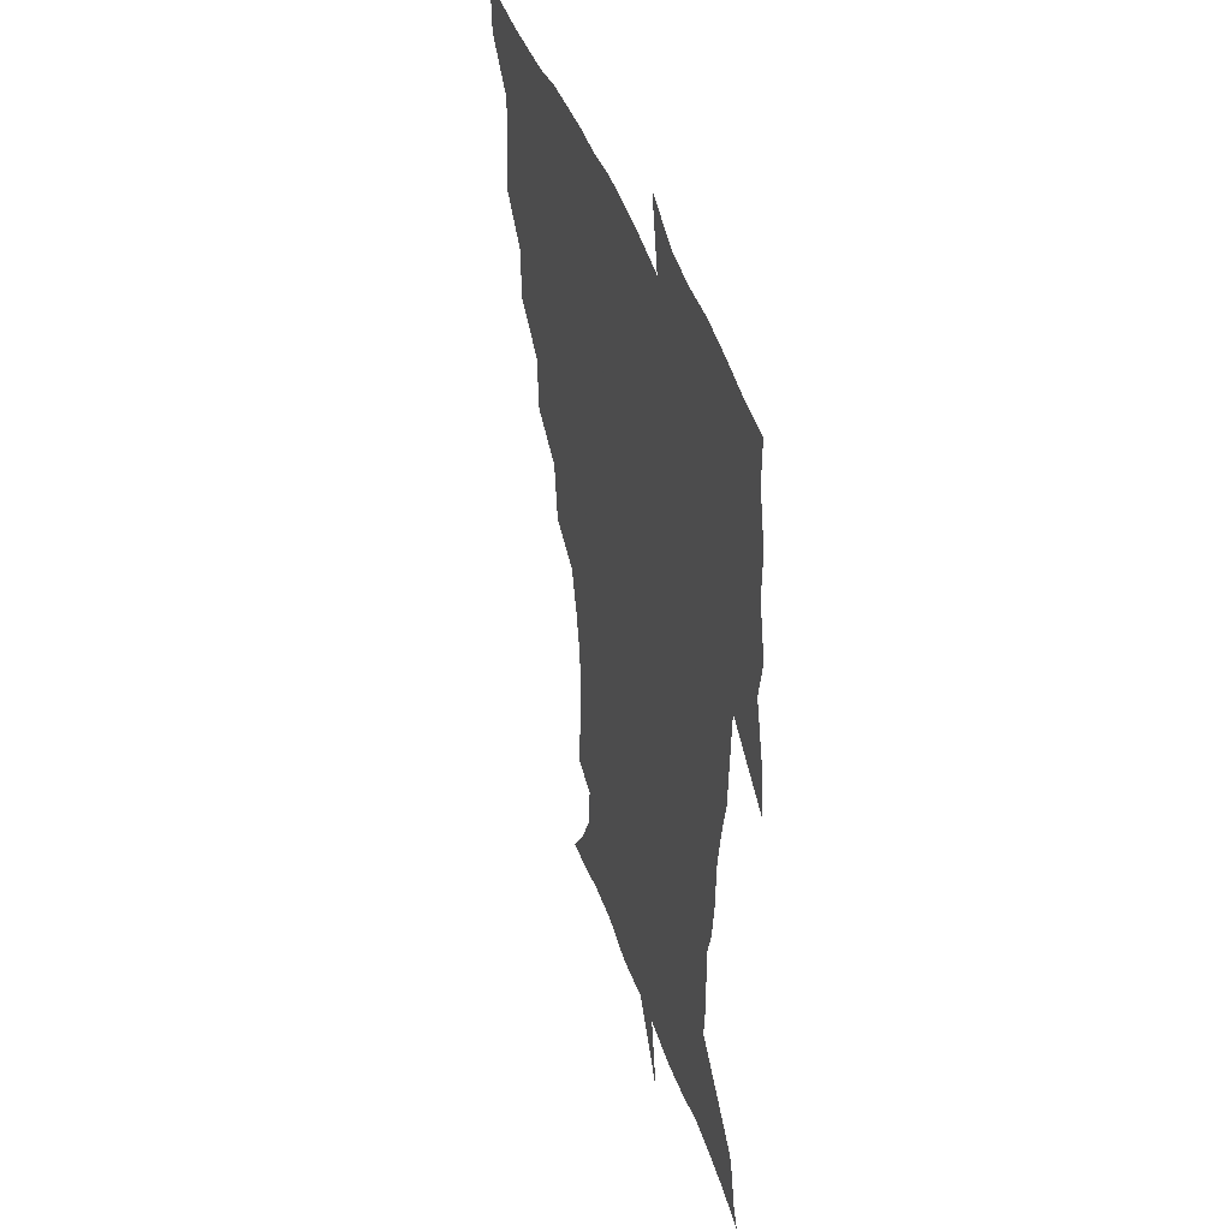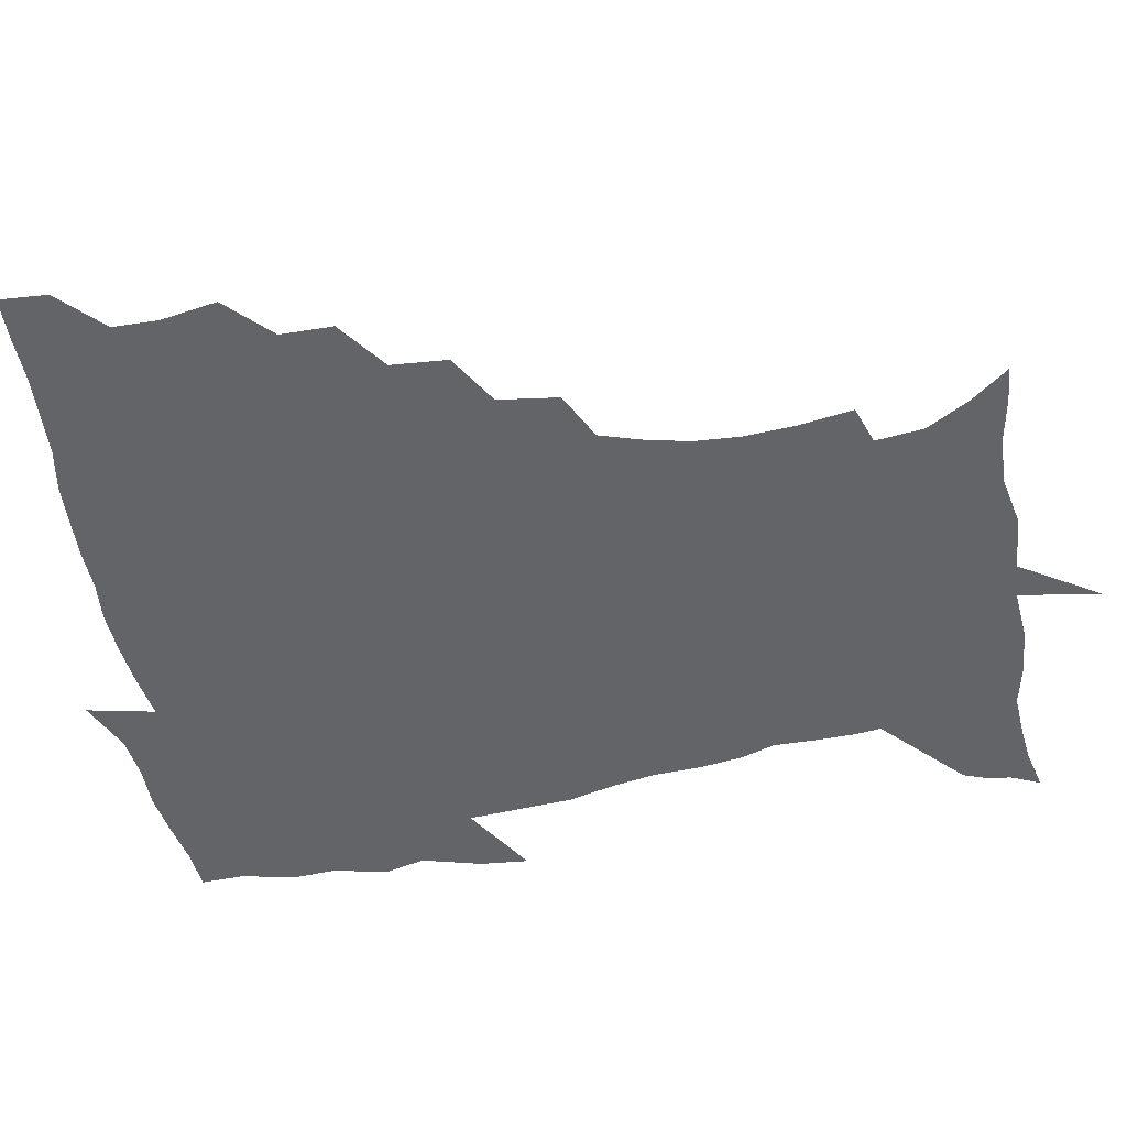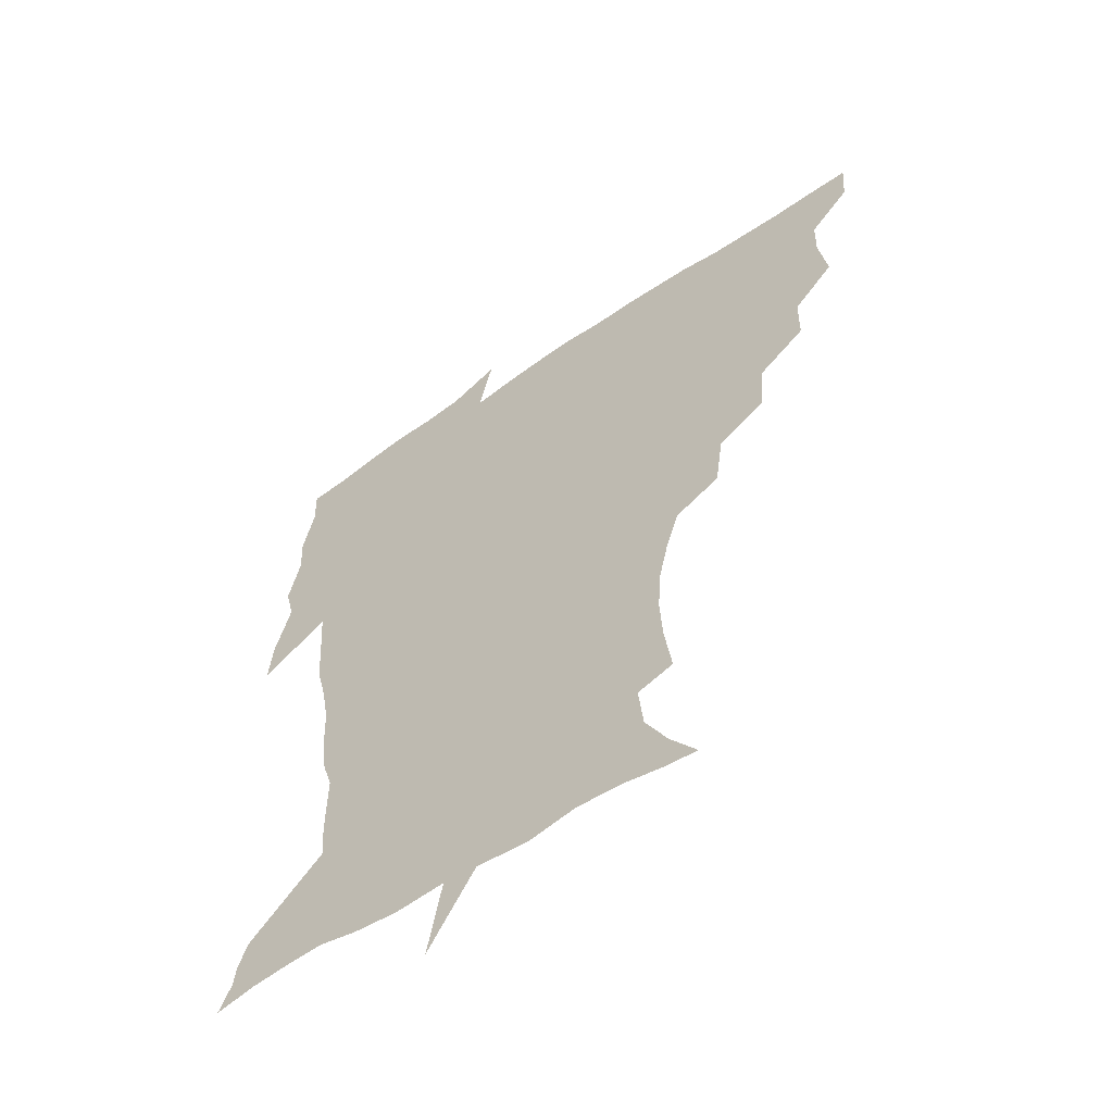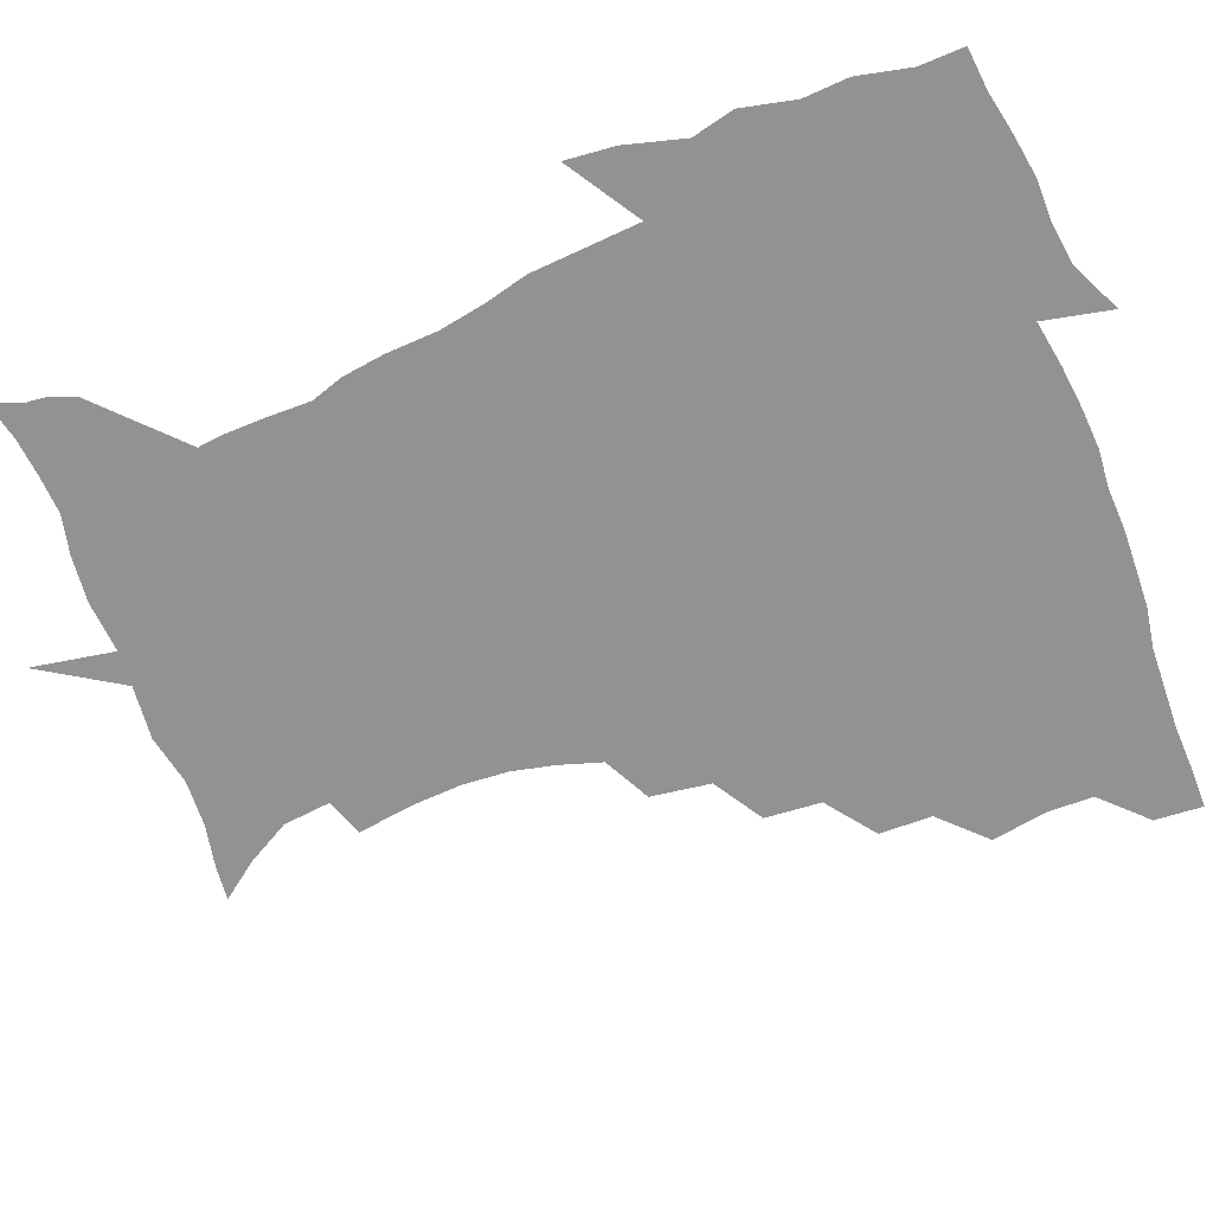
<metadata>
{"format":"obj","ext":"obj","renderer":"f3d","projection":"perspective","resolution":1024,"background":"white","views":[{"elev":40.8,"azim":73.0,"up":"+Y"},{"elev":-51.1,"azim":-79.1,"up":"+Z"},{"elev":-57.8,"azim":-144.4,"up":"+Y"},{"elev":-66.5,"azim":111.7,"up":"+Z"}]}
</metadata>
<code>
v 452.2 449.2 0
v 450.9 466.4 0
v 464.9 397.5 0
v 468.1 417.6 0
v 467.8 433.8 0
v 467.6 449 0
v 466.2 466.6 0
v 481 363.1 0
v 480.6 382 0
v 484.6 403.6 0
v 484.1 419.4 0
v 483.4 434.9 0
v 482.4 450.5 0
v 481.9 466.2 0
v 500.6 329.8 0
v 498.9 350 0
v 500.5 372.3 0
v 501.5 390.6 0
v 500.8 406 0
v 500 420.8 0
v 499.5 435.4 0
v 498.9 449.8 0
v 497.1 466.9 0
v 522 297.4 0
v 518.8 318.8 0
v 517.9 341.4 0
v 516.1 358.3 0
v 517.3 378 0
v 515.7 391.6 0
v 515.5 407.1 0
v 514.9 421.6 0
v 514.1 436 0
v 513.2 450.6 0
v 512 467.6 0
v 545 203.7 0
v 547.9 223.9 0
v 548.8 241.4 0
v 547.6 258.1 0
v 544.1 273.3 0
v 539.1 288.9 0
v 535.6 309.3 0
v 533.5 328 0
v 532.9 347.5 0
v 531.7 363 0
v 531.4 379 0
v 530.9 393.7 0
v 530.1 407.9 0
v 529.5 422.3 0
v 528.7 436.8 0
v 527.7 451.9 0
v 526.7 470.2 0
v 538.2 152.5 0
v 548.4 166.2 0
v 557 181.8 0
v 558.8 199.1 0
v 559.1 217.3 0
v 559.8 234.6 0
v 559 250.5 0
v 557 265.2 0
v 554 279.9 0
v 551 297.7 0
v 548.7 315.2 0
v 547.6 333.4 0
v 546.5 348.8 0
v 546 365.2 0
v 546.5 381.6 0
v 545.4 394.7 0
v 545.9 409.3 0
v 544.4 422.9 0
v 543.8 437 0
v 542.4 453 0
v 541 470.9 0
v 550.9 154 0
v 564.3 173.3 0
v 568.6 189.2 0
v 570.7 208.3 0
v 570 222.2 0
v 570.8 241.8 0
v 569.8 257.7 0
v 568.5 274.4 0
v 565.3 285.8 0
v 563.4 303.1 0
v 562 320.2 0
v 561 334.7 0
v 561 353.1 0
v 560.2 367.2 0
v 560.1 382.2 0
v 559 394.9 0
v 559.7 409.7 0
v 559 423.2 0
v 558.4 437.2 0
v 557.3 452.4 0
v 555.2 471.5 0
v 566.3 157.2 0
v 577.5 176.7 0
v 581.5 196.3 0
v 582 212.8 0
v 582 229.6 0
v 581.7 245.7 0
v 580.9 261.7 0
v 579.6 277.2 0
v 577.6 291.1 0
v 576.1 307.2 0
v 574.9 319.9 0
v 574.8 338.6 0
v 574.3 353.9 0
v 573.7 367.4 0
v 573.8 382.9 0
v 574 396.7 0
v 573.7 410.1 0
v 572.9 423.8 0
v 572.8 437.5 0
v 572.1 451.5 0
v 569.6 471 0
v 583.3 158.3 0
v 591.6 180.2 0
v 593.3 197.6 0
v 593.6 214.3 0
v 593.2 229.2 0
v 592.5 247.3 0
v 592 262.7 0
v 591.4 279.8 0
v 589.9 293.2 0
v 588.7 307.5 0
v 588.2 322.9 0
v 588 340.8 0
v 587.9 355.7 0
v 587.8 369 0
v 587.6 382.5 0
v 587.9 397.2 0
v 587.7 410.5 0
v 587.9 424 0
v 587.5 437.5 0
v 586.1 452.7 0
v 583.6 472.2 0
v 601.6 154.8 0
v 604.9 179.7 0
v 605.5 199.9 0
v 605.3 216 0
v 605.1 232.8 0
v 604.4 245.7 0
v 603.3 262.8 0
v 603.1 281.6 0
v 602.3 295.1 0
v 601.6 309.3 0
v 601.4 325.8 0
v 601.3 341.1 0
v 601.3 354.4 0
v 601.3 369.3 0
v 601.7 384 0
v 601.8 397.6 0
v 601.9 410.9 0
v 602.1 424.3 0
v 601.5 438.4 0
v 600.3 454 0
v 598.2 471.5 0
v 621.2 156.9 0
v 618.4 182.7 0
v 617.5 201 0
v 617.1 219.3 0
v 616.7 233.8 0
v 616.3 248.3 0
v 615.5 261.9 0
v 614.6 281.7 0
v 614.5 296.3 0
v 614.5 311 0
v 614.3 326.3 0
v 614.3 342 0
v 614.5 354.8 0
v 614.9 371.2 0
v 615.1 384.2 0
v 615.5 398.7 0
v 615.9 411.3 0
v 616.4 424.4 0
v 616 438.5 0
v 615.1 453.6 0
v 613.6 469.8 0
v 639.6 128.1 0
v 634.1 158 0
v 631.9 180.7 0
v 629.8 201 0
v 628.6 218.5 0
v 628 235 0
v 627.8 250 0
v 627.5 263.6 0
v 626.6 281.9 0
v 626.8 295.8 0
v 626.8 312.8 0
v 627.3 326.3 0
v 627.5 340.8 0
v 627.8 355.9 0
v 627.8 371.5 0
v 628.5 384 0
v 628.9 397.7 0
v 629.4 411.3 0
v 629.8 424.5 0
v 630.9 437.9 0
v 631.3 451.4 0
v 630.2 467.2 0
v 624.8 491.5 0
v 652.8 156.7 0
v 645.4 181.7 0
v 642.3 200.1 0
v 640.5 216.6 0
v 639.3 233.3 0
v 639 249.8 0
v 639.1 263.9 0
v 638.5 280.8 0
v 639.4 294.4 0
v 639.8 309.5 0
v 640.3 324 0
v 640.9 338.5 0
v 640.8 355.4 0
v 641.1 370 0
v 641.8 383.4 0
v 642.6 396.2 0
v 642.8 411.1 0
v 643.6 423.9 0
v 644.6 438 0
v 644.9 451.4 0
v 644.8 465.8 0
v 643.2 483 0
v 669.7 158.6 0
v 660 180 0
v 655.3 197.9 0
v 651.9 215.7 0
v 650.9 230.4 0
v 650.1 247.5 0
v 650.5 262 0
v 651.1 276.5 0
v 651.7 291.6 0
v 652.6 306.1 0
v 653.6 320.6 0
v 654.3 335.6 0
v 654.1 353 0
v 654.4 368.5 0
v 655.2 382.5 0
v 655.6 397.6 0
v 656.2 411 0
v 657.1 424.6 0
v 657.8 437.8 0
v 658.6 451 0
v 659 465 0
v 658.2 481.1 0
v 683.7 161.9 0
v 673.8 179.3 0
v 668.9 194.9 0
v 664.4 211.6 0
v 662.1 227.3 0
v 661.6 242.9 0
v 662.3 256.9 0
v 663.1 271.5 0
v 664.2 286.4 0
v 665.1 301.9 0
v 665.5 319.2 0
v 667.1 333.7 0
v 668.7 348.2 0
v 668.6 365.1 0
v 668.2 382.2 0
v 668.6 396.5 0
v 669.3 410.2 0
v 669.9 424.4 0
v 671 437.4 0
v 672 450.6 0
v 673.2 464 0
v 672.7 481.2 0
v 698.1 161.2 0
v 688.2 176.9 0
v 684.9 188.8 0
v 677.2 207.2 0
v 674.1 220.9 0
v 673.8 235 0
v 673.5 250.8 0
v 674.6 265.3 0
v 677.3 278 0
v 677.6 295.6 0
v 679.5 310.7 0
v 681.9 325.7 0
v 683.3 342.2 0
v 683 360.8 0
v 682.2 378.8 0
v 682.8 393.3 0
v 682.2 409 0
v 683.1 422.7 0
v 683.6 436.9 0
v 685.2 449.7 0
v 686.8 462.9 0
v 687.9 478.9 0
v 711.3 160 0
v 703.8 172.8 0
v 699.9 183.7 0
v 696.4 195 0
v 687.8 211.4 0
v 688.9 220.6 0
v 689 234.5 0
v 688.7 250.9 0
v 692.4 262.6 0
v 694.4 278.1 0
v 695.1 296.3 0
v 697.9 312.4 0
v 701.7 328.2 0
v 702.8 347.4 0
v 704 367 0
v 699.9 386.6 0
v 698.3 403.5 0
v 696.4 420.4 0
v 697.1 434.5 0
v 697.8 448.4 0
v 700.7 461.5 0
v 703.3 475.9 0
v 725.9 156.7 0
v 721.1 167.2 0
v 720.3 174.6 0
v 716.7 184.2 0
v 730.3 350.7 0
v 728.5 368.3 0
v 722.5 389.5 0
v 725.9 404.5 0
v 721.4 423.7 0
v 722.2 439.8 0
v 717.8 458.7 0
v 718.2 474.6 0
v 721 496 0
f 5 6 1
f 1 6 2
f 6 7 2
f 9 10 3
f 3 10 4
f 10 11 4
f 4 11 5
f 11 12 5
f 5 12 6
f 12 13 6
f 6 13 7
f 13 14 7
f 16 17 8
f 8 17 9
f 17 18 9
f 9 18 10
f 18 19 10
f 10 19 11
f 19 20 11
f 11 20 12
f 20 21 12
f 12 21 13
f 21 22 13
f 13 22 14
f 22 23 14
f 25 26 15
f 15 26 16
f 26 27 16
f 16 27 17
f 27 28 17
f 17 28 18
f 28 29 18
f 18 29 19
f 29 30 19
f 19 30 20
f 30 31 20
f 20 31 21
f 31 32 21
f 21 32 22
f 32 33 22
f 22 33 23
f 33 34 23
f 40 41 24
f 24 41 25
f 41 42 25
f 25 42 26
f 42 43 26
f 26 43 27
f 43 44 27
f 27 44 28
f 44 45 28
f 28 45 29
f 45 46 29
f 29 46 30
f 46 47 30
f 30 47 31
f 47 48 31
f 31 48 32
f 48 49 32
f 32 49 33
f 49 50 33
f 33 50 34
f 50 51 34
f 55 56 35
f 35 56 36
f 56 57 36
f 36 57 37
f 57 58 37
f 37 58 38
f 58 59 38
f 38 59 39
f 59 60 39
f 39 60 40
f 60 61 40
f 40 61 41
f 61 62 41
f 41 62 42
f 62 63 42
f 42 63 43
f 63 64 43
f 43 64 44
f 64 65 44
f 44 65 45
f 65 66 45
f 45 66 46
f 66 67 46
f 46 67 47
f 67 68 47
f 47 68 48
f 68 69 48
f 48 69 49
f 69 70 49
f 49 70 50
f 70 71 50
f 50 71 51
f 71 72 51
f 52 73 53
f 73 74 53
f 53 74 54
f 74 75 54
f 54 75 55
f 75 76 55
f 55 76 56
f 76 77 56
f 56 77 57
f 77 78 57
f 57 78 58
f 78 79 58
f 58 79 59
f 79 80 59
f 59 80 60
f 80 81 60
f 60 81 61
f 81 82 61
f 61 82 62
f 82 83 62
f 62 83 63
f 83 84 63
f 63 84 64
f 84 85 64
f 64 85 65
f 85 86 65
f 65 86 66
f 86 87 66
f 66 87 67
f 87 88 67
f 67 88 68
f 88 89 68
f 68 89 69
f 89 90 69
f 69 90 70
f 90 91 70
f 70 91 71
f 91 92 71
f 71 92 72
f 92 93 72
f 73 94 74
f 94 95 74
f 74 95 75
f 95 96 75
f 75 96 76
f 96 97 76
f 76 97 77
f 97 98 77
f 77 98 78
f 98 99 78
f 78 99 79
f 99 100 79
f 79 100 80
f 100 101 80
f 80 101 81
f 101 102 81
f 81 102 82
f 102 103 82
f 82 103 83
f 103 104 83
f 83 104 84
f 104 105 84
f 84 105 85
f 105 106 85
f 85 106 86
f 106 107 86
f 86 107 87
f 107 108 87
f 87 108 88
f 108 109 88
f 88 109 89
f 109 110 89
f 89 110 90
f 110 111 90
f 90 111 91
f 111 112 91
f 91 112 92
f 112 113 92
f 92 113 93
f 113 114 93
f 94 115 95
f 115 116 95
f 95 116 96
f 116 117 96
f 96 117 97
f 117 118 97
f 97 118 98
f 118 119 98
f 98 119 99
f 119 120 99
f 99 120 100
f 120 121 100
f 100 121 101
f 121 122 101
f 101 122 102
f 122 123 102
f 102 123 103
f 123 124 103
f 103 124 104
f 124 125 104
f 104 125 105
f 125 126 105
f 105 126 106
f 126 127 106
f 106 127 107
f 127 128 107
f 107 128 108
f 128 129 108
f 108 129 109
f 129 130 109
f 109 130 110
f 130 131 110
f 110 131 111
f 131 132 111
f 111 132 112
f 132 133 112
f 112 133 113
f 133 134 113
f 113 134 114
f 134 135 114
f 115 136 116
f 136 137 116
f 116 137 117
f 137 138 117
f 117 138 118
f 138 139 118
f 118 139 119
f 139 140 119
f 119 140 120
f 140 141 120
f 120 141 121
f 141 142 121
f 121 142 122
f 142 143 122
f 122 143 123
f 143 144 123
f 123 144 124
f 144 145 124
f 124 145 125
f 145 146 125
f 125 146 126
f 146 147 126
f 126 147 127
f 147 148 127
f 127 148 128
f 148 149 128
f 128 149 129
f 149 150 129
f 129 150 130
f 150 151 130
f 130 151 131
f 151 152 131
f 131 152 132
f 152 153 132
f 132 153 133
f 153 154 133
f 133 154 134
f 154 155 134
f 134 155 135
f 155 156 135
f 136 157 137
f 157 158 137
f 137 158 138
f 158 159 138
f 138 159 139
f 159 160 139
f 139 160 140
f 160 161 140
f 140 161 141
f 161 162 141
f 141 162 142
f 162 163 142
f 142 163 143
f 163 164 143
f 143 164 144
f 164 165 144
f 144 165 145
f 165 166 145
f 145 166 146
f 166 167 146
f 146 167 147
f 167 168 147
f 147 168 148
f 168 169 148
f 148 169 149
f 169 170 149
f 149 170 150
f 170 171 150
f 150 171 151
f 171 172 151
f 151 172 152
f 172 173 152
f 152 173 153
f 173 174 153
f 153 174 154
f 174 175 154
f 154 175 155
f 175 176 155
f 155 176 156
f 176 177 156
f 178 179 157
f 157 179 158
f 179 180 158
f 158 180 159
f 180 181 159
f 159 181 160
f 181 182 160
f 160 182 161
f 182 183 161
f 161 183 162
f 183 184 162
f 162 184 163
f 184 185 163
f 163 185 164
f 185 186 164
f 164 186 165
f 186 187 165
f 165 187 166
f 187 188 166
f 166 188 167
f 188 189 167
f 167 189 168
f 189 190 168
f 168 190 169
f 190 191 169
f 169 191 170
f 191 192 170
f 170 192 171
f 192 193 171
f 171 193 172
f 193 194 172
f 172 194 173
f 194 195 173
f 173 195 174
f 195 196 174
f 174 196 175
f 196 197 175
f 175 197 176
f 197 198 176
f 176 198 177
f 198 199 177
f 179 201 180
f 201 202 180
f 180 202 181
f 202 203 181
f 181 203 182
f 203 204 182
f 182 204 183
f 204 205 183
f 183 205 184
f 205 206 184
f 184 206 185
f 206 207 185
f 185 207 186
f 207 208 186
f 186 208 187
f 208 209 187
f 187 209 188
f 209 210 188
f 188 210 189
f 210 211 189
f 189 211 190
f 211 212 190
f 190 212 191
f 212 213 191
f 191 213 192
f 213 214 192
f 192 214 193
f 214 215 193
f 193 215 194
f 215 216 194
f 194 216 195
f 216 217 195
f 195 217 196
f 217 218 196
f 196 218 197
f 218 219 197
f 197 219 198
f 219 220 198
f 198 220 199
f 220 221 199
f 199 221 200
f 221 222 200
f 201 223 202
f 223 224 202
f 202 224 203
f 224 225 203
f 203 225 204
f 225 226 204
f 204 226 205
f 226 227 205
f 205 227 206
f 227 228 206
f 206 228 207
f 228 229 207
f 207 229 208
f 229 230 208
f 208 230 209
f 230 231 209
f 209 231 210
f 231 232 210
f 210 232 211
f 232 233 211
f 211 233 212
f 233 234 212
f 212 234 213
f 234 235 213
f 213 235 214
f 235 236 214
f 214 236 215
f 236 237 215
f 215 237 216
f 237 238 216
f 216 238 217
f 238 239 217
f 217 239 218
f 239 240 218
f 218 240 219
f 240 241 219
f 219 241 220
f 241 242 220
f 220 242 221
f 242 243 221
f 221 243 222
f 243 244 222
f 223 245 224
f 245 246 224
f 224 246 225
f 246 247 225
f 225 247 226
f 247 248 226
f 226 248 227
f 248 249 227
f 227 249 228
f 249 250 228
f 228 250 229
f 250 251 229
f 229 251 230
f 251 252 230
f 230 252 231
f 252 253 231
f 231 253 232
f 253 254 232
f 232 254 233
f 254 255 233
f 233 255 234
f 255 256 234
f 234 256 235
f 256 257 235
f 235 257 236
f 257 258 236
f 236 258 237
f 258 259 237
f 237 259 238
f 259 260 238
f 238 260 239
f 260 261 239
f 239 261 240
f 261 262 240
f 240 262 241
f 262 263 241
f 241 263 242
f 263 264 242
f 242 264 243
f 264 265 243
f 243 265 244
f 265 266 244
f 245 267 246
f 267 268 246
f 246 268 247
f 268 269 247
f 247 269 248
f 269 270 248
f 248 270 249
f 270 271 249
f 249 271 250
f 271 272 250
f 250 272 251
f 272 273 251
f 251 273 252
f 273 274 252
f 252 274 253
f 274 275 253
f 253 275 254
f 275 276 254
f 254 276 255
f 276 277 255
f 255 277 256
f 277 278 256
f 256 278 257
f 278 279 257
f 257 279 258
f 279 280 258
f 258 280 259
f 280 281 259
f 259 281 260
f 281 282 260
f 260 282 261
f 282 283 261
f 261 283 262
f 283 284 262
f 262 284 263
f 284 285 263
f 263 285 264
f 285 286 264
f 264 286 265
f 286 287 265
f 265 287 266
f 287 288 266
f 267 289 268
f 289 290 268
f 268 290 269
f 290 291 269
f 269 291 270
f 291 292 270
f 270 292 271
f 292 293 271
f 271 293 272
f 293 294 272
f 272 294 273
f 294 295 273
f 273 295 274
f 295 296 274
f 274 296 275
f 296 297 275
f 275 297 276
f 297 298 276
f 276 298 277
f 298 299 277
f 277 299 278
f 299 300 278
f 278 300 279
f 300 301 279
f 279 301 280
f 301 302 280
f 280 302 281
f 302 303 281
f 281 303 282
f 303 304 282
f 282 304 283
f 304 305 283
f 283 305 284
f 305 306 284
f 284 306 285
f 306 307 285
f 285 307 286
f 307 308 286
f 286 308 287
f 308 309 287
f 287 309 288
f 309 310 288
f 289 311 290
f 311 312 290
f 290 312 291
f 312 313 291
f 291 313 292
f 313 314 292
f 292 314 293
f 303 315 304
f 315 316 304
f 304 316 305
f 316 317 305
f 305 317 306
f 317 318 306
f 306 318 307
f 318 319 307
f 307 319 308
f 319 320 308
f 308 320 309
f 320 321 309
f 309 321 310
f 321 322 310

</code>
